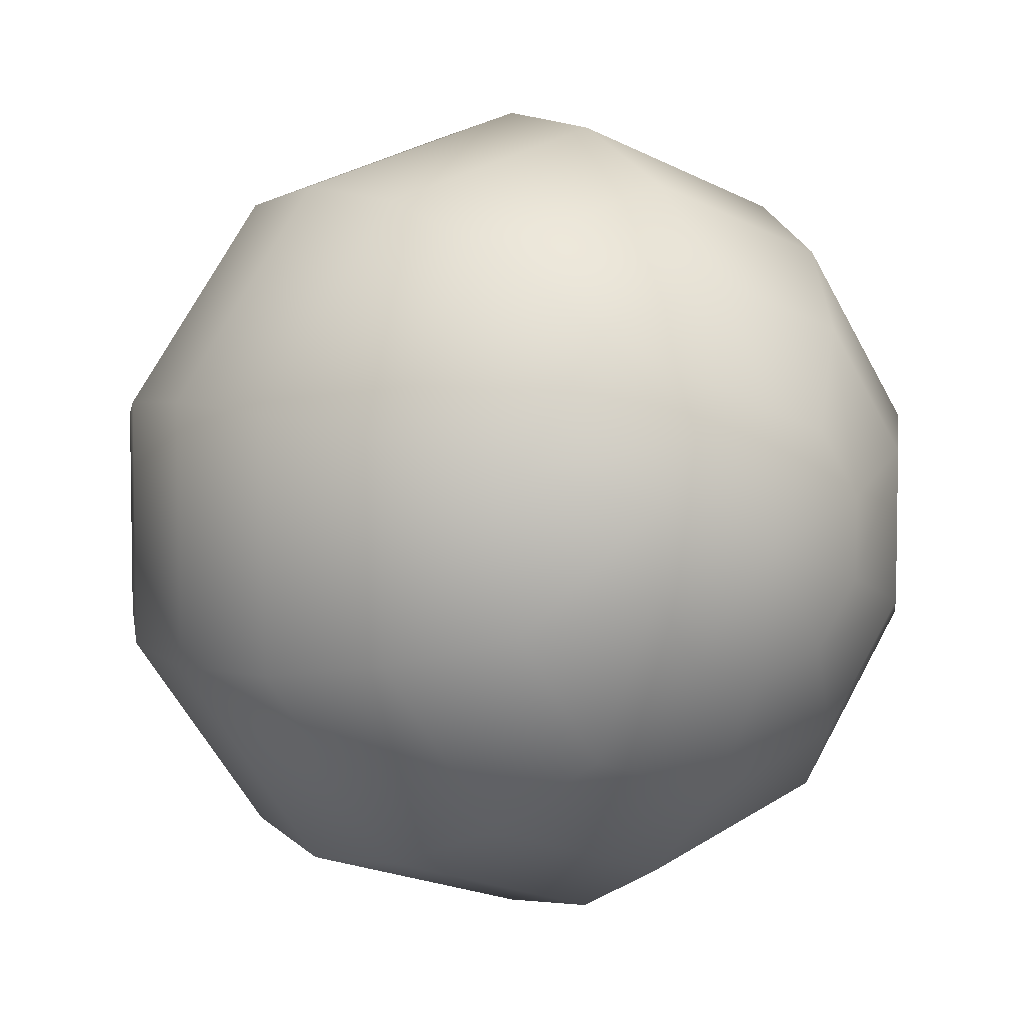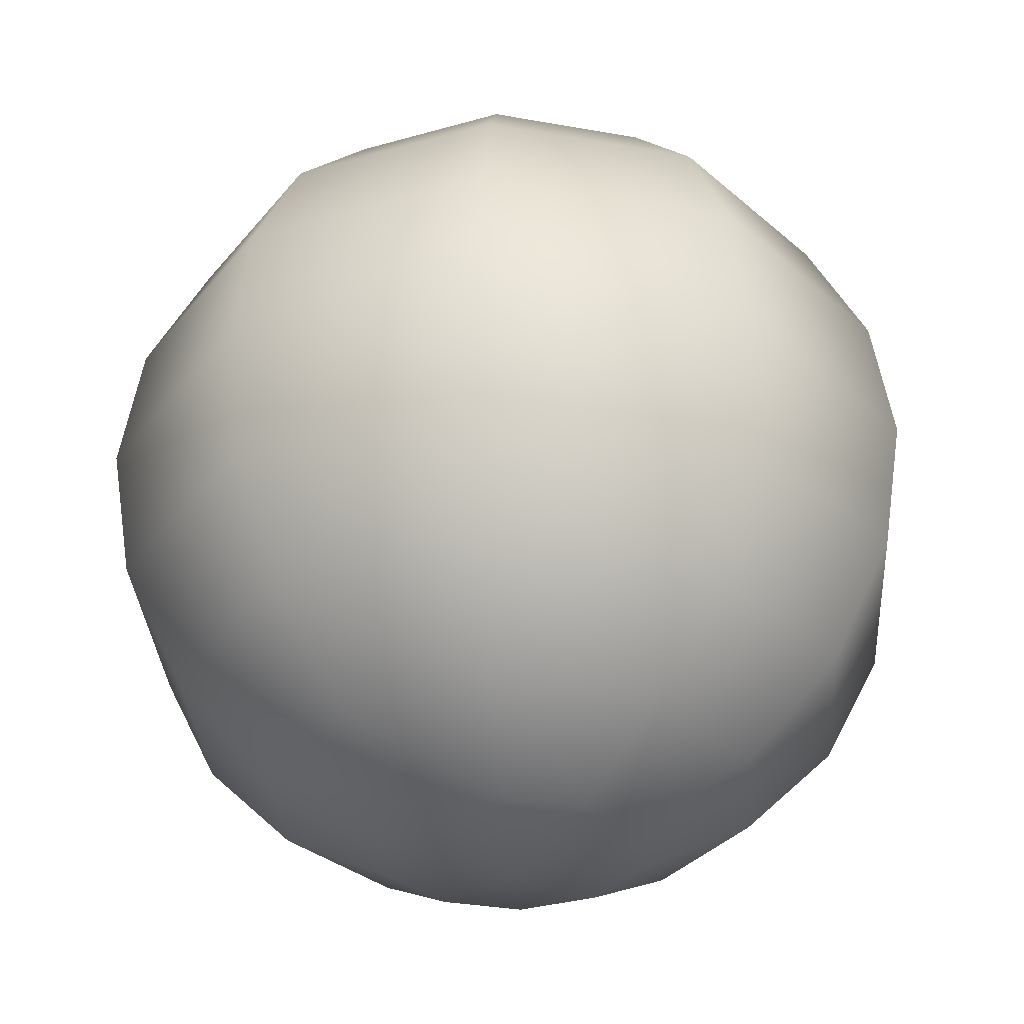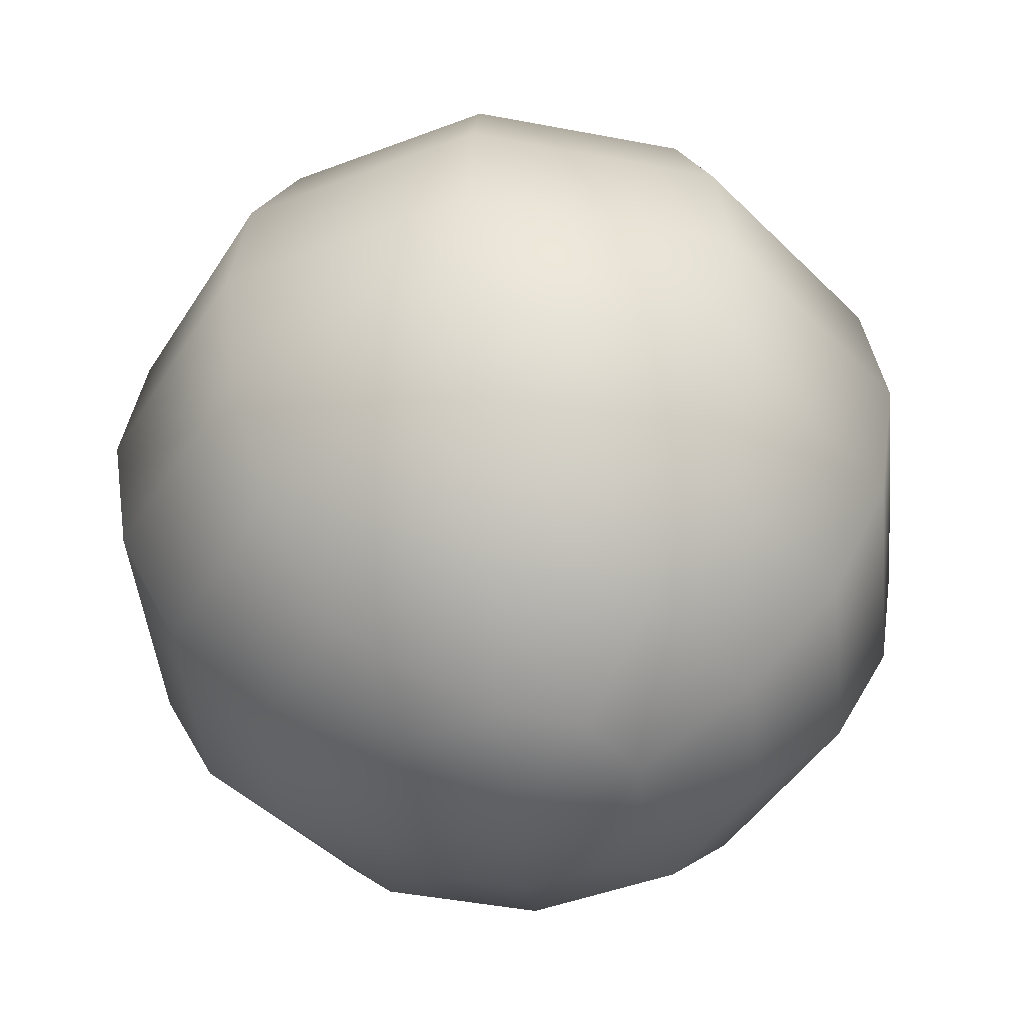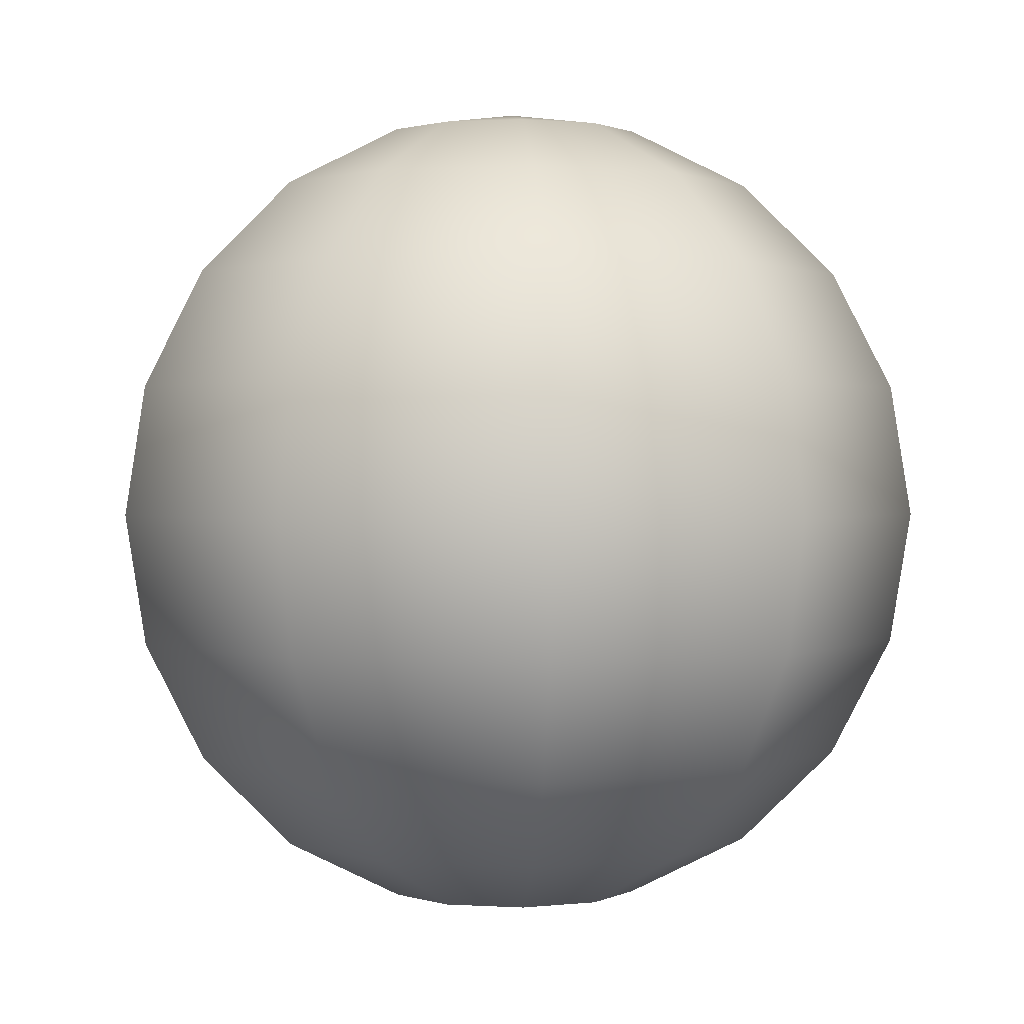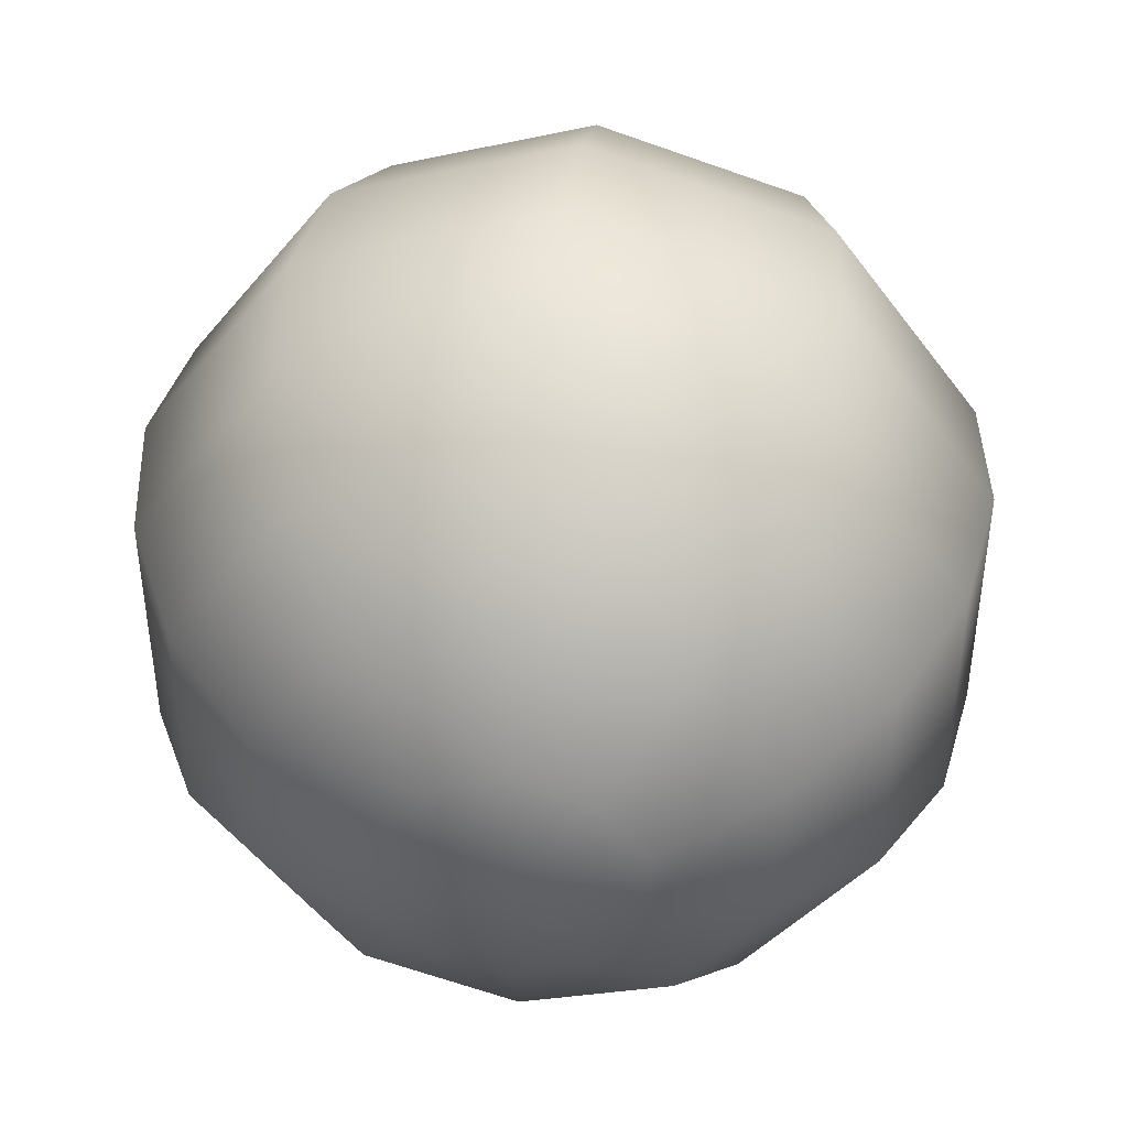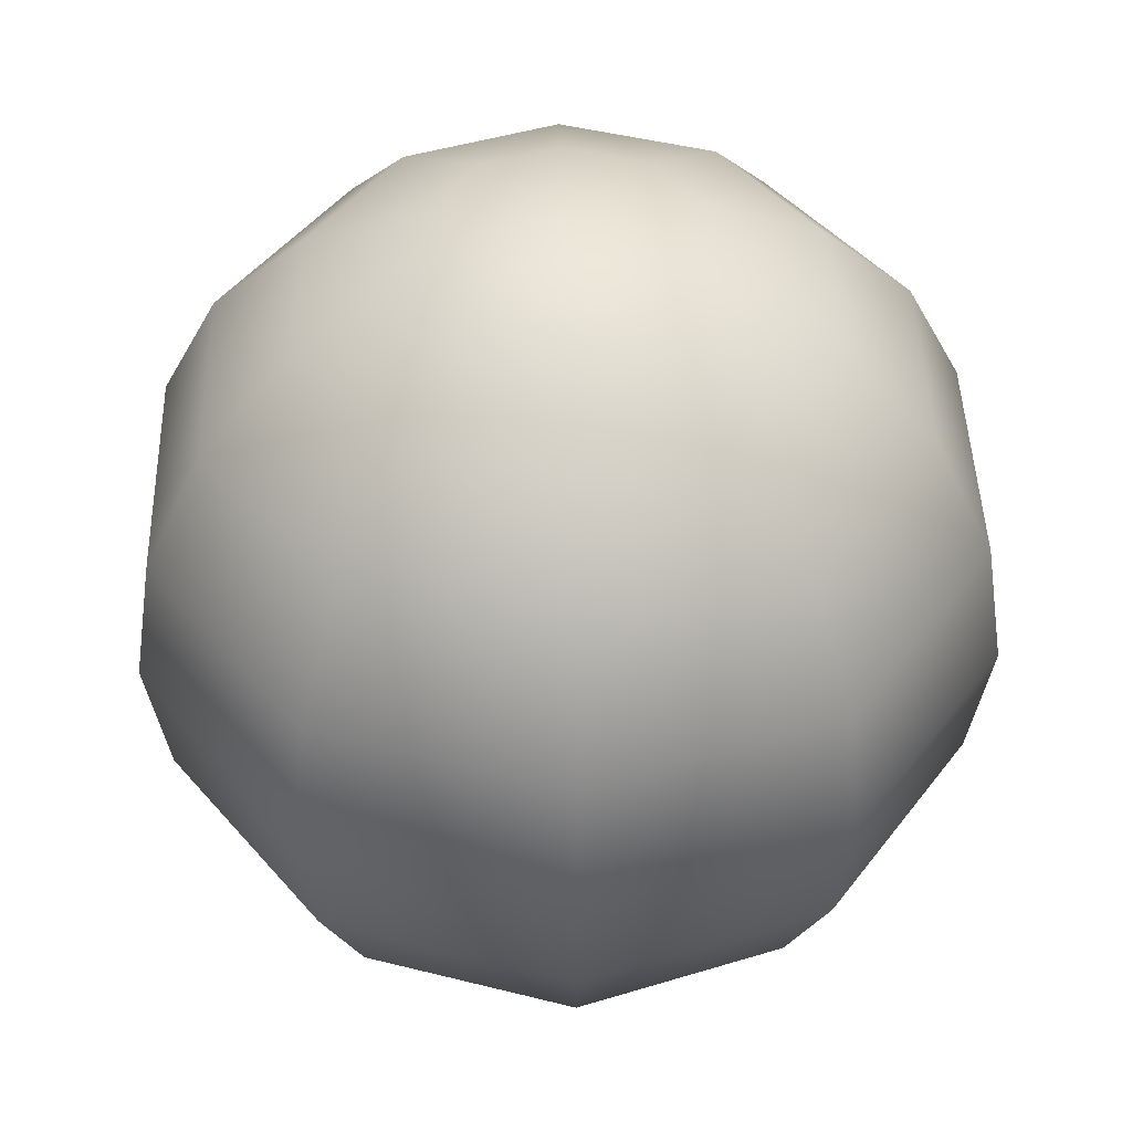
<metadata>
{"format":"obj","ext":"obj","renderer":"f3d","projection":"perspective","resolution":1024,"background":"white","views":[{"elev":5.6,"azim":144.4,"up":"+Z"},{"elev":-32.3,"azim":-32.2,"up":"+Y"},{"elev":-45.8,"azim":113.6,"up":"+Y"},{"elev":1.2,"azim":-77.0,"up":"+Y"},{"elev":43.5,"azim":-172.8,"up":"+Z"},{"elev":44.6,"azim":106.4,"up":"+Y"}]}
</metadata>
<code>
v 0.5704 0.1255 0.4383
v 0.5653 0.1255 0.4367
v 0.5704 0.1269 0.4296
v 0.5621 0.1255 0.4323
v 0.5621 0.1255 0.4269
v 0.5653 0.1255 0.4226
v 0.5704 0.1255 0.4209
v 0.5755 0.1255 0.4226
v 0.5786 0.1255 0.4269
v 0.5786 0.1255 0.4323
v 0.5755 0.1255 0.4367
v 0.5704 0.1215 0.4462
v 0.5606 0.1215 0.443
v 0.5546 0.1215 0.4347
v 0.5546 0.1215 0.4245
v 0.5606 0.1215 0.4162
v 0.5704 0.1215 0.4131
v 0.5801 0.1215 0.4162
v 0.5861 0.1215 0.4245
v 0.5861 0.1215 0.4347
v 0.5801 0.1215 0.443
v 0.5704 0.1153 0.4524
v 0.557 0.1153 0.4481
v 0.5487 0.1153 0.4367
v 0.5487 0.1153 0.4226
v 0.557 0.1153 0.4112
v 0.5704 0.1153 0.4069
v 0.5838 0.1153 0.4112
v 0.592 0.1153 0.4226
v 0.592 0.1153 0.4367
v 0.5838 0.1153 0.4481
v 0.5704 0.1074 0.4564
v 0.5546 0.1074 0.4513
v 0.5449 0.1074 0.4379
v 0.5449 0.1074 0.4214
v 0.5546 0.1074 0.408
v 0.5704 0.1074 0.4029
v 0.5861 0.1074 0.408
v 0.5958 0.1074 0.4214
v 0.5958 0.1074 0.4379
v 0.5861 0.1074 0.4513
v 0.5704 0.09871 0.4578
v 0.5538 0.09871 0.4524
v 0.5436 0.09871 0.4383
v 0.5436 0.09871 0.4209
v 0.5538 0.09871 0.4069
v 0.5704 0.09871 0.4015
v 0.5869 0.09871 0.4069
v 0.5971 0.09871 0.4209
v 0.5971 0.09871 0.4383
v 0.5869 0.09871 0.4524
v 0.5704 0.09001 0.4564
v 0.5546 0.09001 0.4513
v 0.5449 0.09001 0.4379
v 0.5449 0.09001 0.4214
v 0.5546 0.09001 0.408
v 0.5704 0.09001 0.4029
v 0.5861 0.09001 0.408
v 0.5958 0.09001 0.4214
v 0.5958 0.09001 0.4379
v 0.5861 0.09001 0.4513
v 0.5704 0.08217 0.4524
v 0.557 0.08217 0.4481
v 0.5487 0.08217 0.4367
v 0.5487 0.08217 0.4226
v 0.557 0.08217 0.4112
v 0.5704 0.08217 0.4069
v 0.5838 0.08217 0.4112
v 0.592 0.08217 0.4226
v 0.592 0.08217 0.4367
v 0.5838 0.08217 0.4481
v 0.5704 0.07594 0.4462
v 0.5606 0.07594 0.443
v 0.5546 0.07594 0.4347
v 0.5546 0.07594 0.4245
v 0.5606 0.07594 0.4162
v 0.5704 0.07594 0.4131
v 0.5801 0.07594 0.4162
v 0.5861 0.07594 0.4245
v 0.5861 0.07594 0.4347
v 0.5801 0.07594 0.443
v 0.5704 0.07194 0.4383
v 0.5653 0.07194 0.4367
v 0.5621 0.07194 0.4323
v 0.5621 0.07194 0.4269
v 0.5653 0.07194 0.4226
v 0.5704 0.07194 0.4209
v 0.5755 0.07194 0.4226
v 0.5786 0.07194 0.4269
v 0.5786 0.07194 0.4323
v 0.5755 0.07194 0.4367
v 0.5704 0.07057 0.4296
f 92 82 91
f 92 91 90
f 92 90 89
f 92 89 88
f 92 88 87
f 92 87 86
f 92 86 85
f 92 85 84
f 92 84 83
f 92 83 82
f 82 72 91
f 91 72 81
f 91 81 90
f 90 81 80
f 90 80 89
f 89 80 79
f 89 79 88
f 88 79 78
f 88 78 87
f 87 78 77
f 87 77 86
f 86 77 76
f 86 76 85
f 85 76 75
f 85 75 84
f 84 75 74
f 84 74 83
f 83 74 73
f 83 73 82
f 82 73 72
f 72 62 81
f 81 62 71
f 81 71 80
f 80 71 70
f 80 70 79
f 79 70 69
f 79 69 78
f 78 69 68
f 78 68 77
f 77 68 67
f 77 67 76
f 76 67 66
f 76 66 75
f 75 66 65
f 75 65 74
f 74 65 64
f 74 64 73
f 73 64 63
f 73 63 72
f 72 63 62
f 62 52 71
f 71 52 61
f 71 61 70
f 70 61 60
f 70 60 69
f 69 60 59
f 69 59 68
f 68 59 58
f 68 58 67
f 67 58 57
f 67 57 66
f 66 57 56
f 66 56 65
f 65 56 55
f 65 55 64
f 64 55 54
f 64 54 63
f 63 54 53
f 63 53 62
f 62 53 52
f 52 42 61
f 61 42 51
f 61 51 60
f 60 51 50
f 60 50 59
f 59 50 49
f 59 49 58
f 58 49 48
f 58 48 57
f 57 48 47
f 57 47 56
f 56 47 46
f 56 46 55
f 55 46 45
f 55 45 54
f 54 45 44
f 54 44 53
f 53 44 43
f 53 43 52
f 52 43 42
f 42 32 51
f 51 32 41
f 51 41 50
f 50 41 40
f 50 40 49
f 49 40 39
f 49 39 48
f 48 39 38
f 48 38 47
f 47 38 37
f 47 37 46
f 46 37 36
f 46 36 45
f 45 36 35
f 45 35 44
f 44 35 34
f 44 34 43
f 43 34 33
f 43 33 42
f 42 33 32
f 32 22 41
f 41 22 31
f 41 31 40
f 40 31 30
f 40 30 39
f 39 30 29
f 39 29 38
f 38 29 28
f 38 28 37
f 37 28 27
f 37 27 36
f 36 27 26
f 36 26 35
f 35 26 25
f 35 25 34
f 34 25 24
f 34 24 33
f 33 24 23
f 33 23 32
f 32 23 22
f 22 12 31
f 31 12 21
f 31 21 30
f 30 21 20
f 30 20 29
f 29 20 19
f 29 19 28
f 28 19 18
f 28 18 27
f 27 18 17
f 27 17 26
f 26 17 16
f 26 16 25
f 25 16 15
f 25 15 24
f 24 15 14
f 24 14 23
f 23 14 13
f 23 13 22
f 22 13 12
f 12 1 21
f 21 1 11
f 21 11 20
f 20 11 10
f 20 10 19
f 19 10 9
f 19 9 18
f 18 9 8
f 18 8 17
f 17 8 7
f 17 7 16
f 16 7 6
f 16 6 15
f 15 6 5
f 15 5 14
f 14 5 4
f 14 4 13
f 13 4 2
f 13 2 12
f 12 2 1
f 1 3 11
f 11 3 10
f 10 3 9
f 9 3 8
f 8 3 7
f 7 3 6
f 6 3 5
f 5 3 4
f 4 3 2
f 2 3 1

</code>
